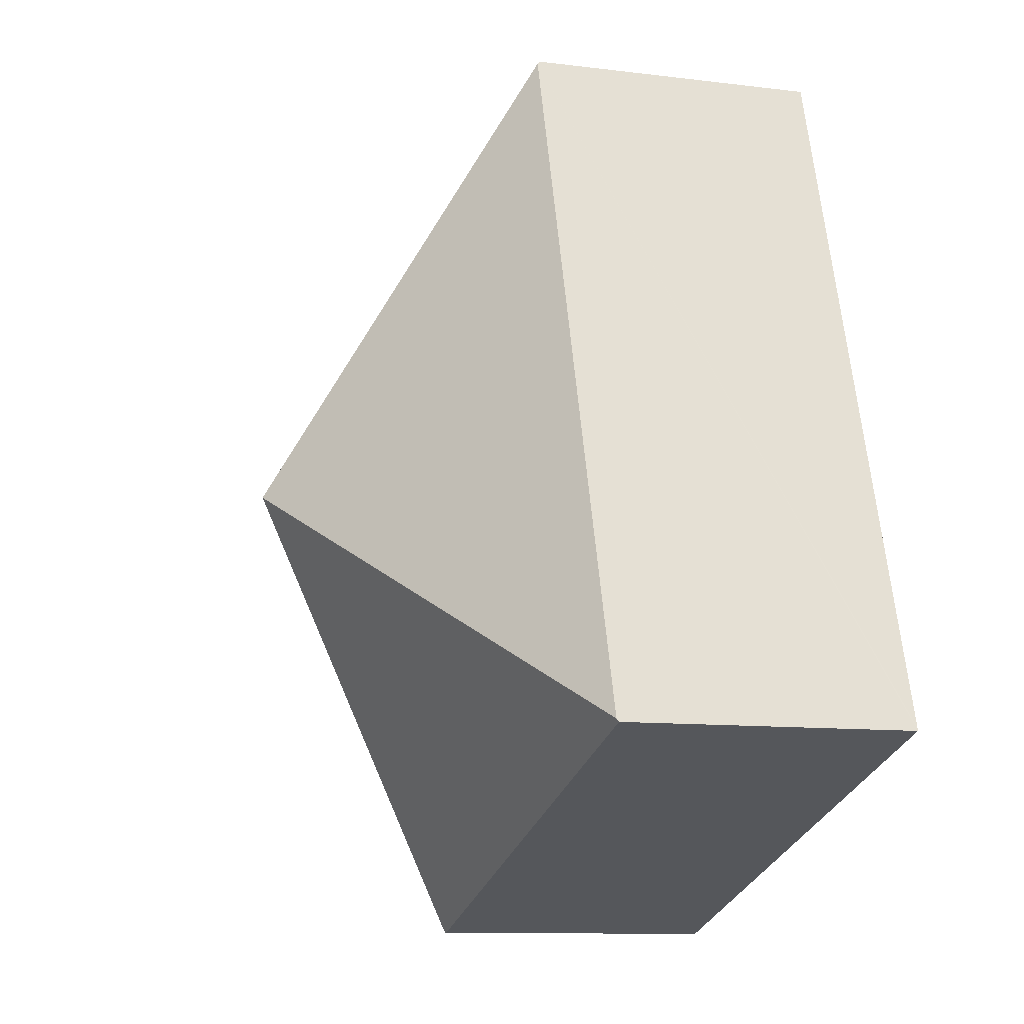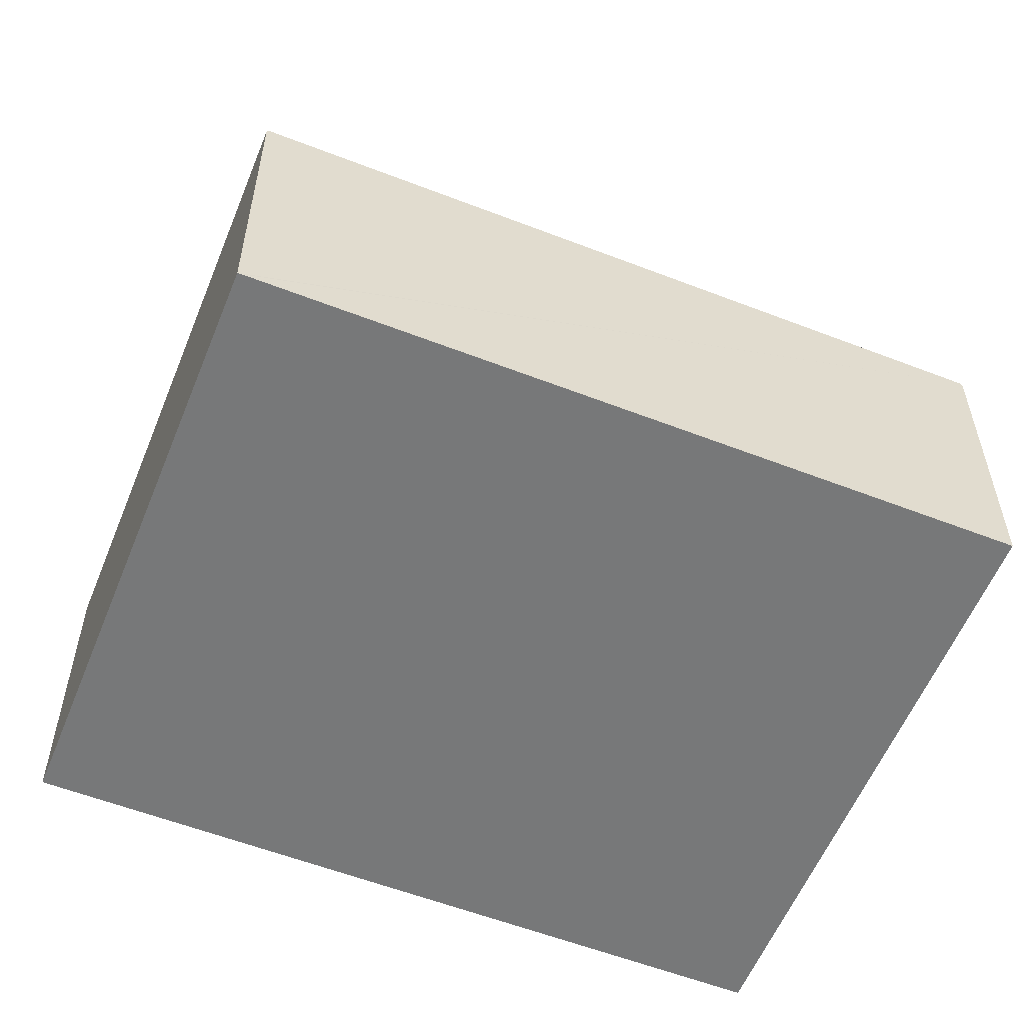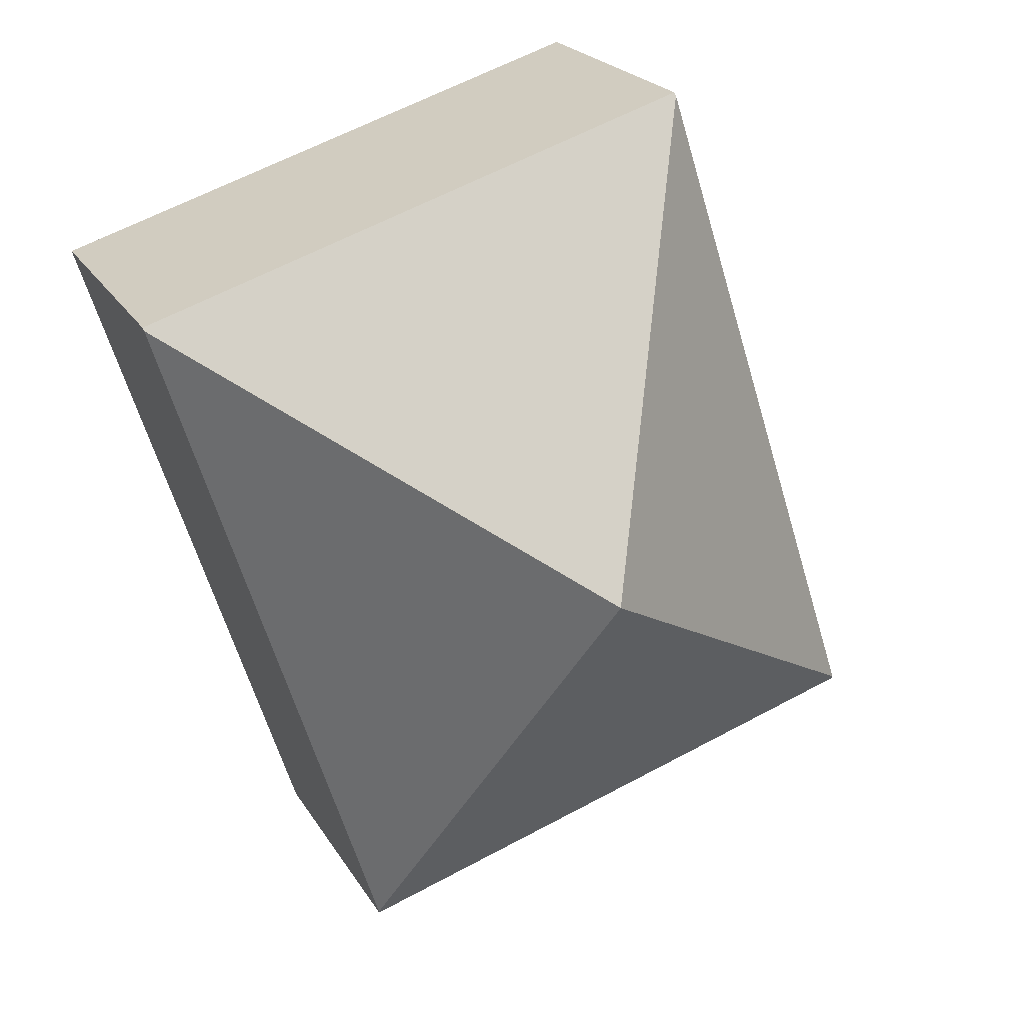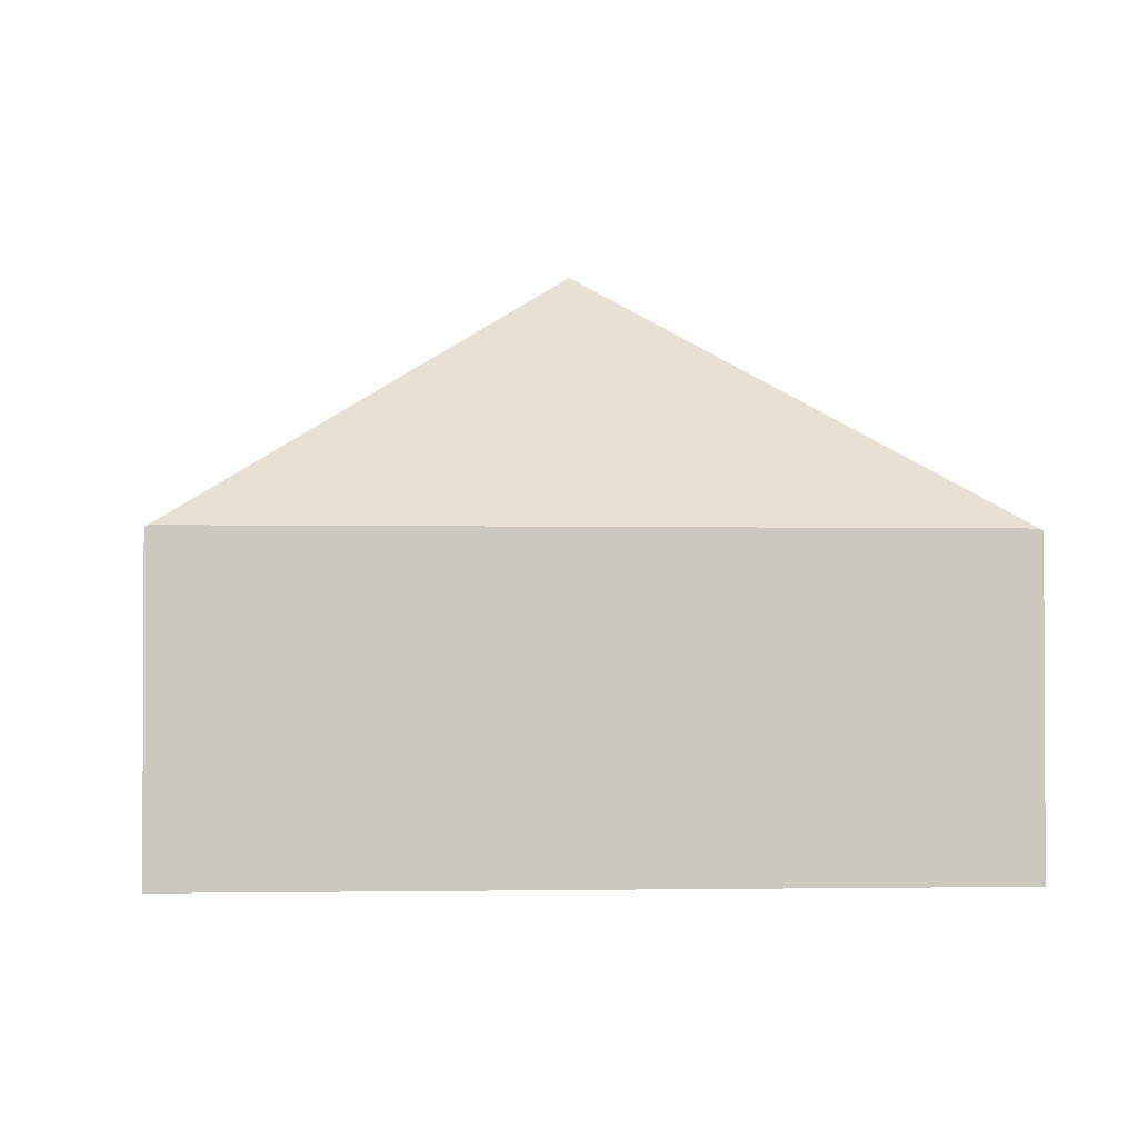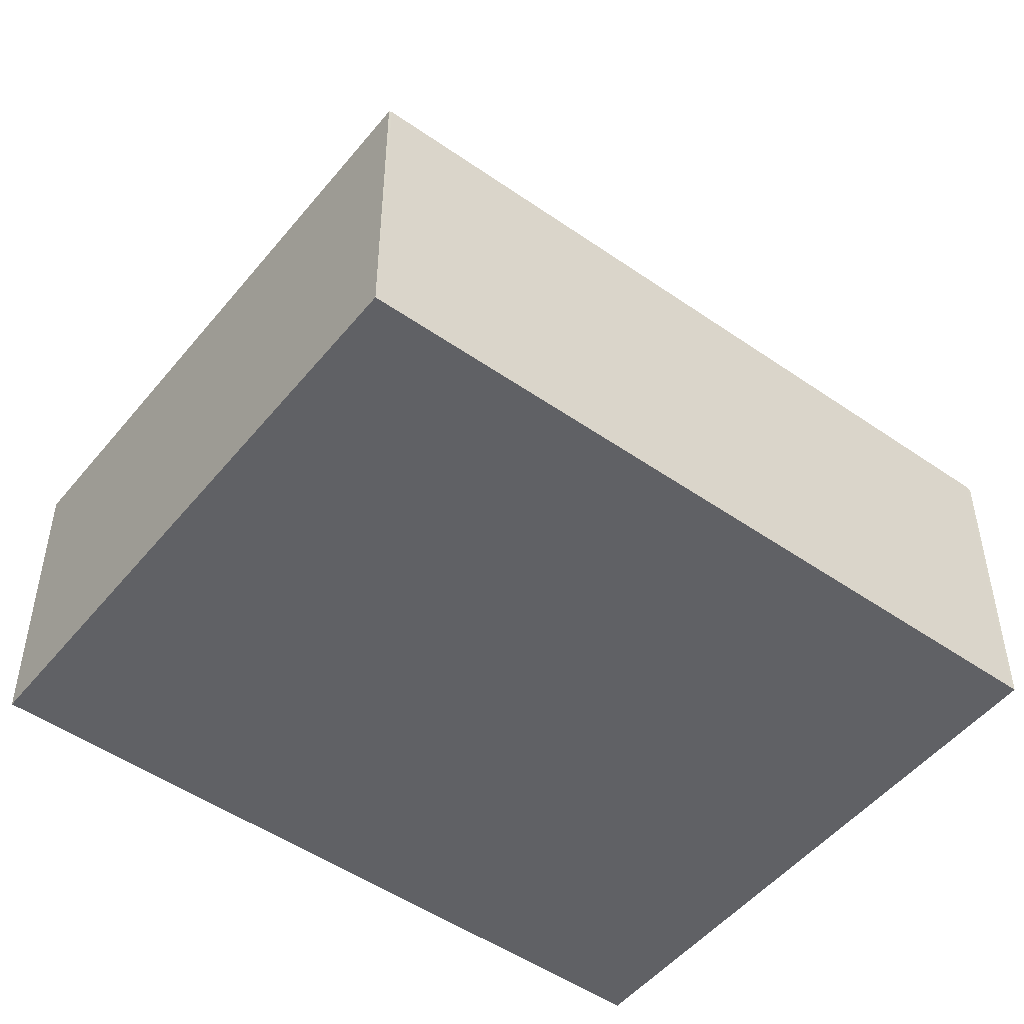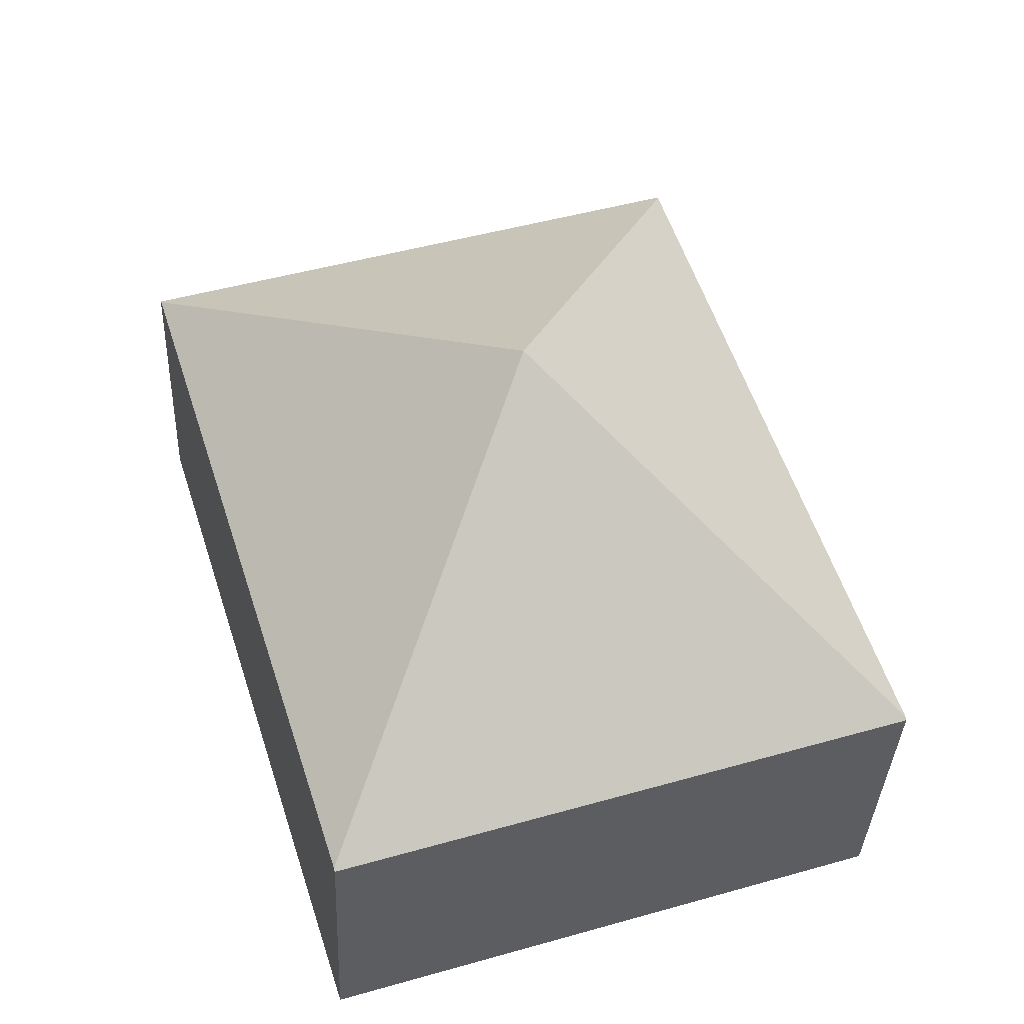
<metadata>
{"format":"obj","ext":"obj","renderer":"f3d","projection":"perspective","resolution":1024,"background":"white","views":[{"elev":-10.6,"azim":-107.3,"up":"+Z"},{"elev":-57.4,"azim":-94.2,"up":"+Y"},{"elev":22.0,"azim":157.0,"up":"+Z"},{"elev":-1.8,"azim":102.8,"up":"+Y"},{"elev":-49.8,"azim":-109.8,"up":"+Y"},{"elev":-35.6,"azim":177.6,"up":"+Z"}]}
</metadata>
<code>
v  3.085 4.23 2.044
v  4.409 2.297 -1.411
v  0 2.297 1.407e-16
v  4.416 2.313 -1.389
v  0.007 2.313 0.023
v  1.754 2.313 5.477
v  6.17 2.297 4.088
v  1.761 2.297 5.5
v  6.163 2.313 4.066
v  4.409 8.64e-17 -1.411
v  0 0 0
v  0.007 -1.408e-18 0.023
v  1.754 -3.354e-16 5.477
v  1.761 -3.368e-16 5.5
v  6.17 -2.503e-16 4.088
v  6.163 -2.49e-16 4.066
v  4.416 8.505e-17 -1.389
g defaultobject
f 1 2 3
f 2 1 4
f 1 3 5
f 1 5 6
f 7 6 8
f 6 7 1
f 1 7 9
f 1 9 4
f 10 3 2
f 3 10 11
f 11 5 3
f 5 11 6
f 6 11 12
f 6 12 13
f 6 13 8
f 8 13 14
f 14 7 8
f 7 14 15
f 15 9 7
f 9 15 4
f 4 15 16
f 4 16 17
f 4 17 2
f 2 17 10
f 13 15 14
f 15 13 12
f 15 12 16
f 16 12 17
f 17 12 11
f 17 11 10

</code>
